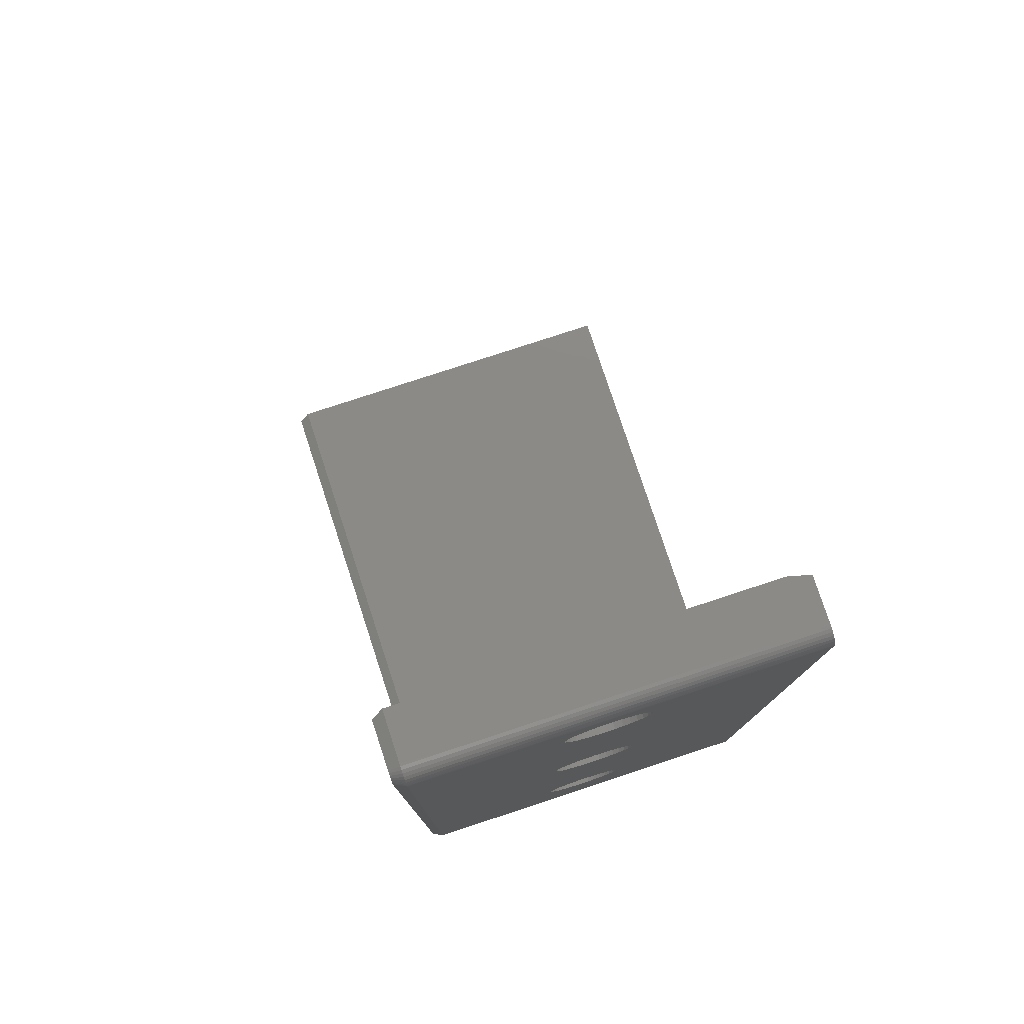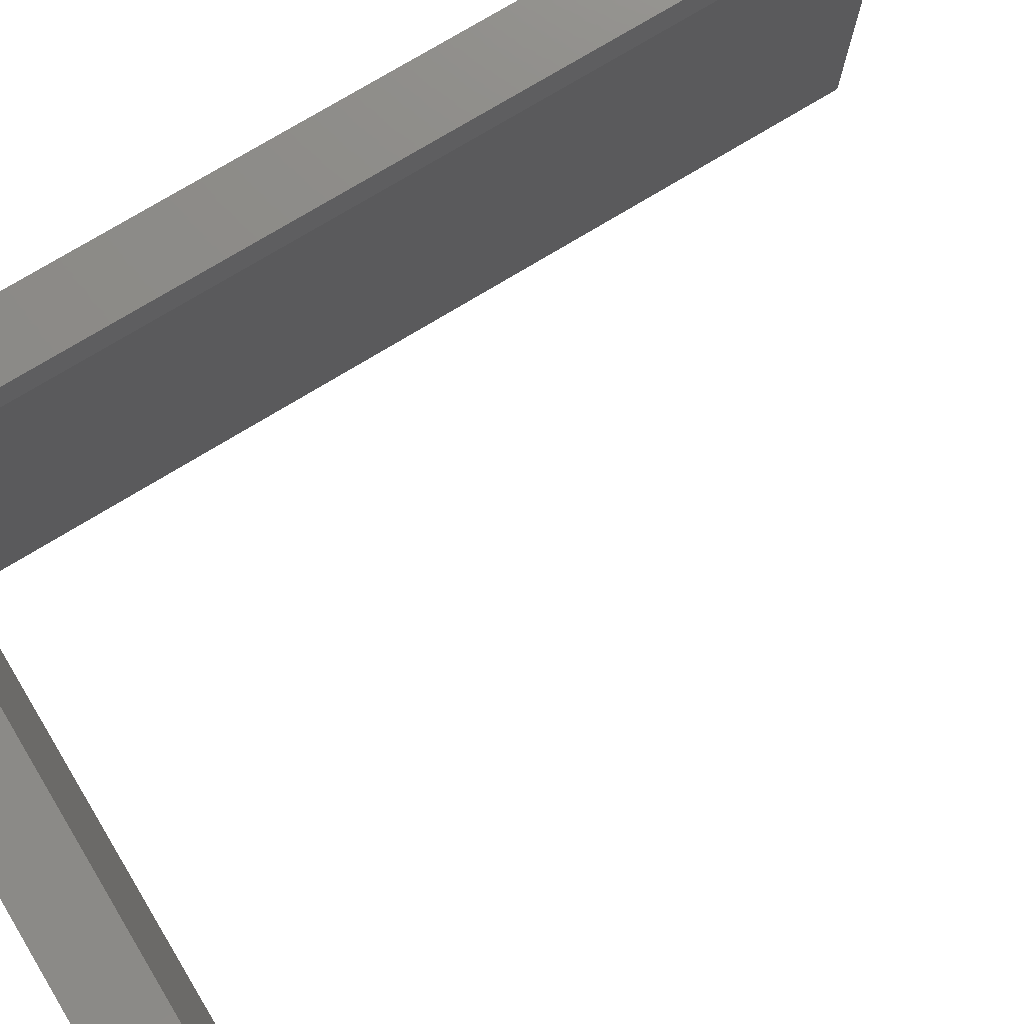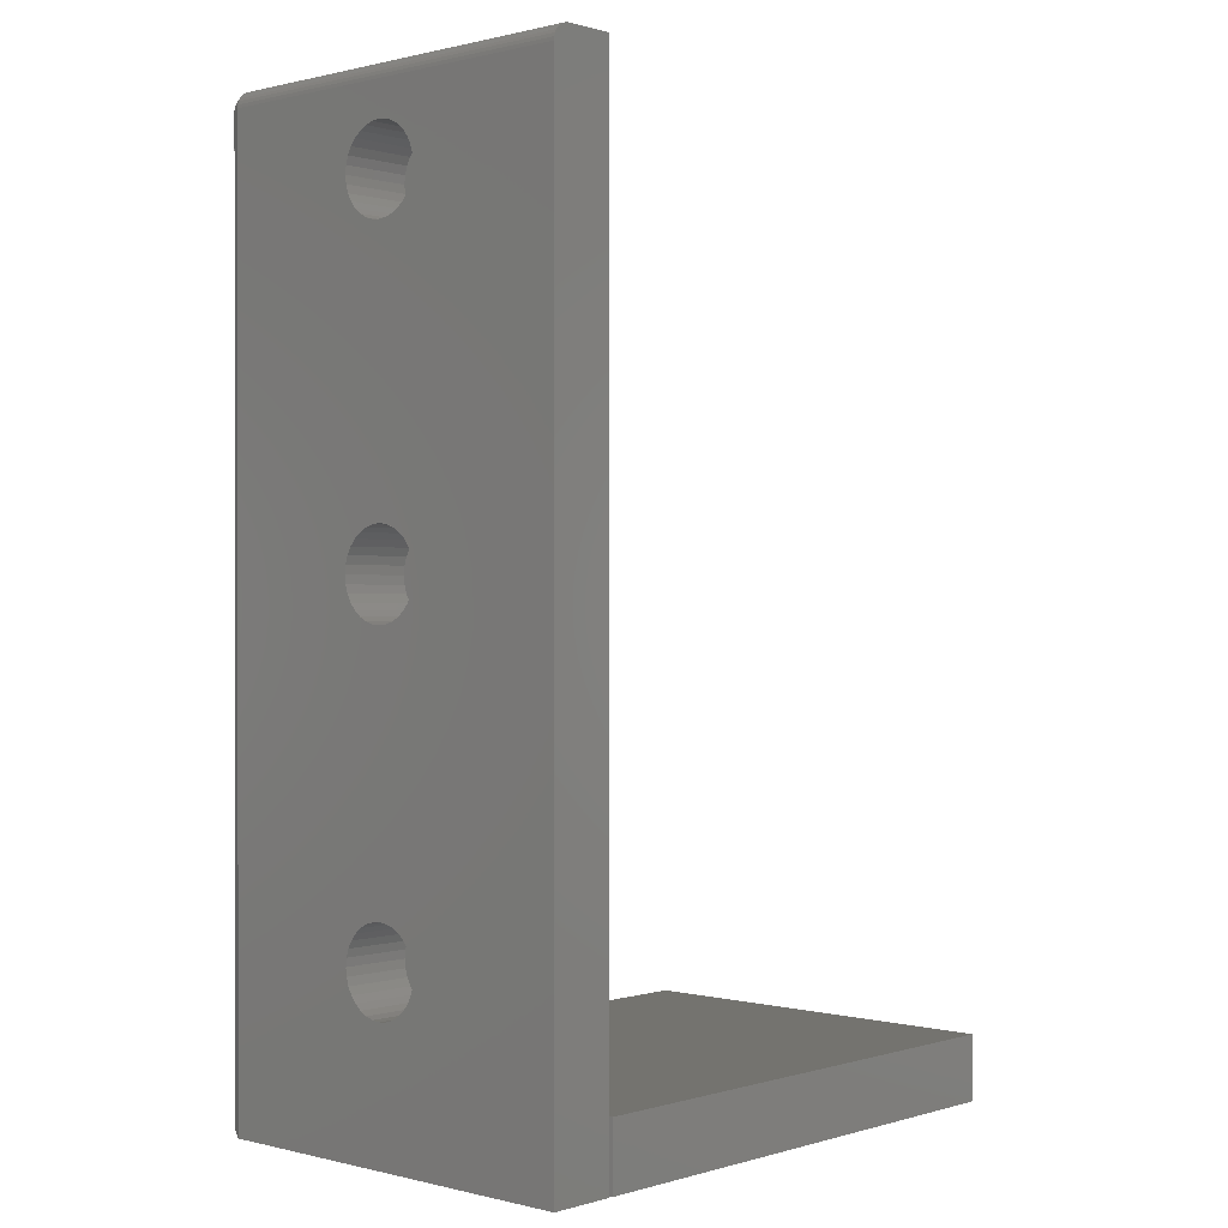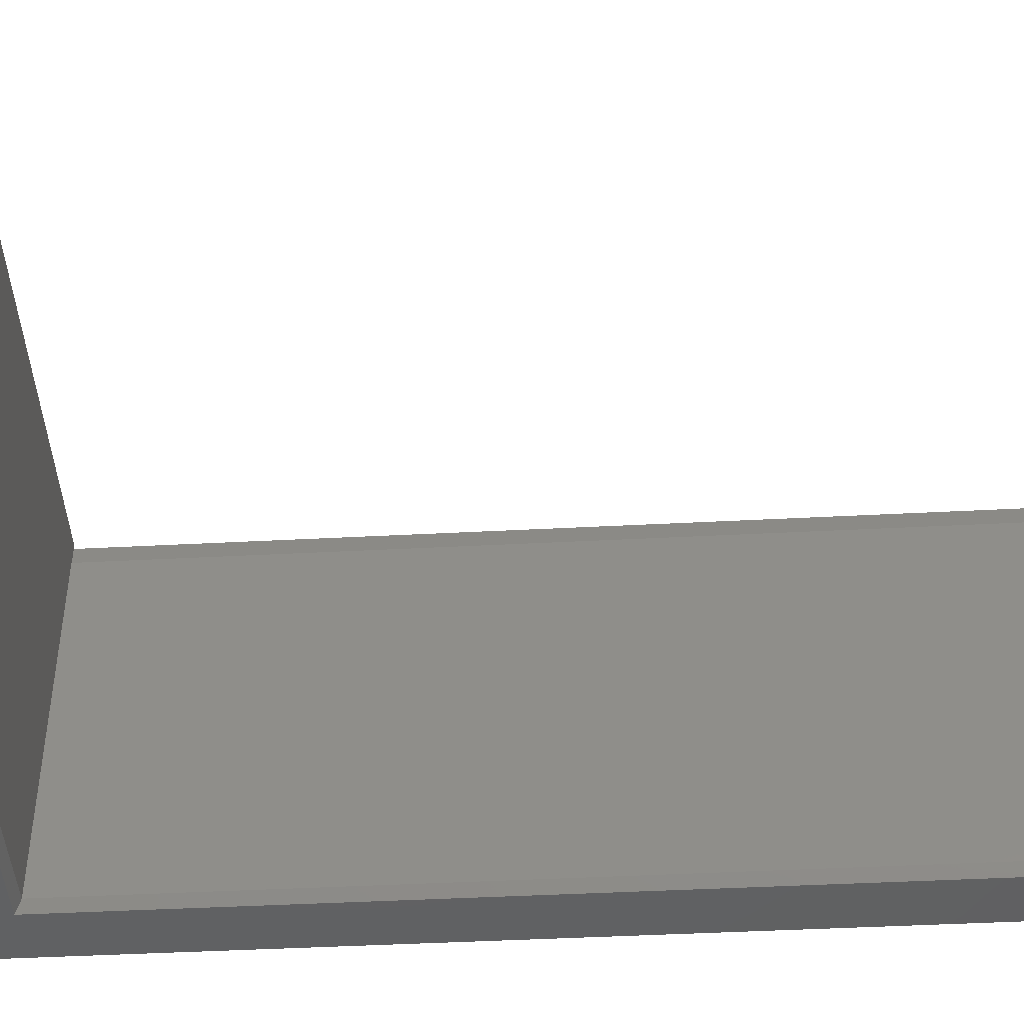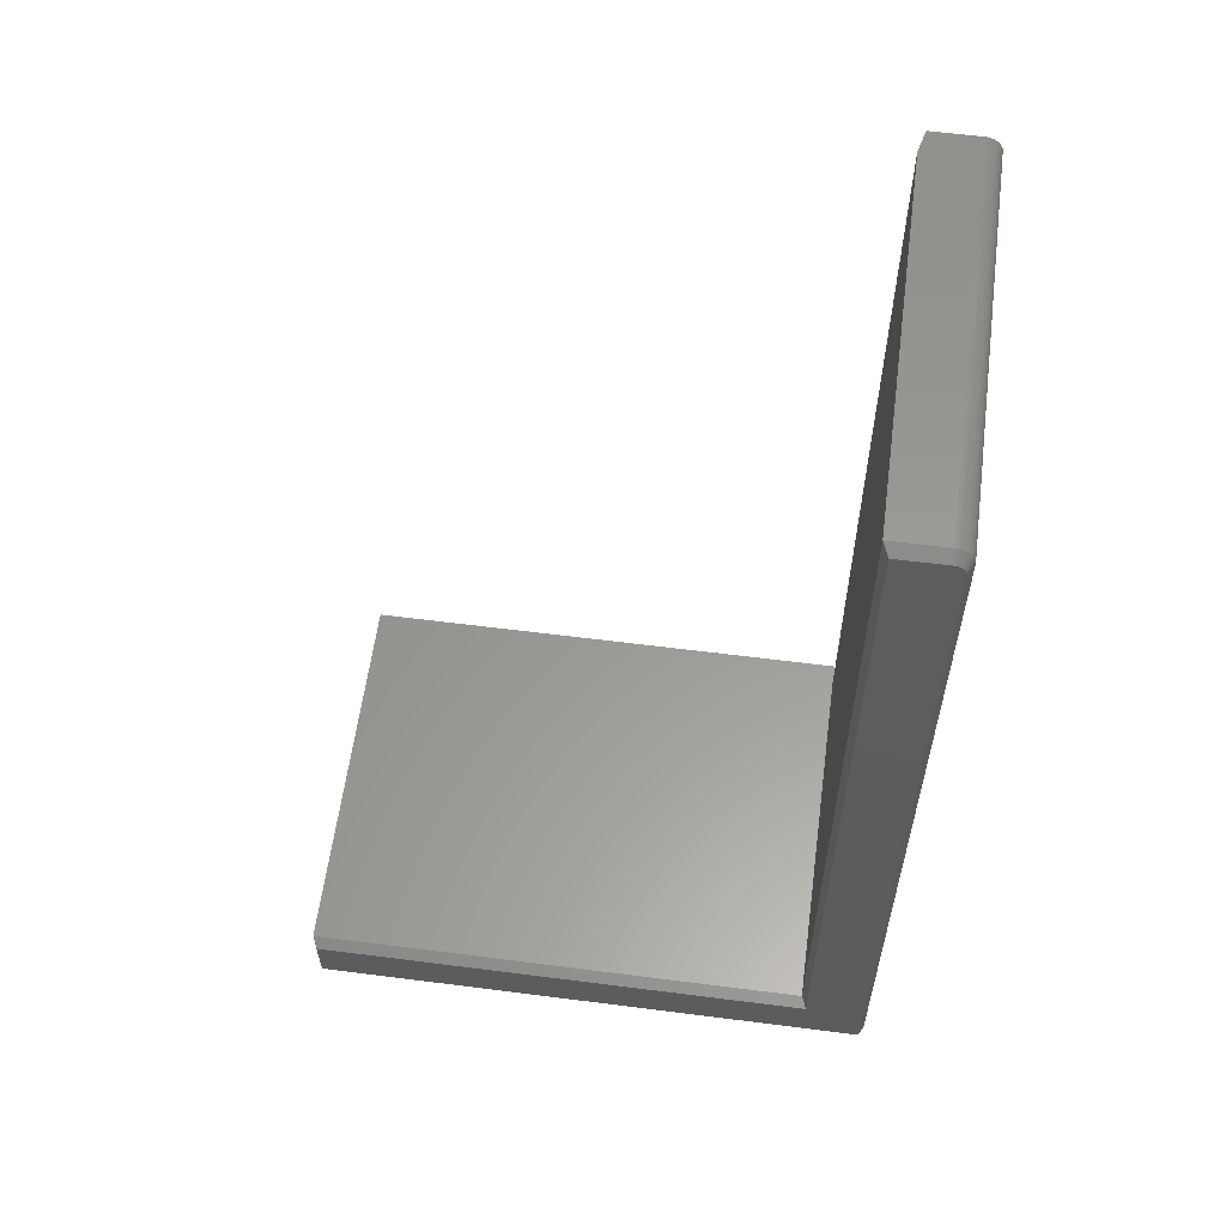
<metadata>
{"format":"stl","ext":"stl","renderer":"f3d","projection":"perspective","resolution":1024,"background":"white","views":[{"elev":78.4,"azim":-108.2,"up":"+Y"},{"elev":76.0,"azim":58.8,"up":"+Z"},{"elev":0.3,"azim":-47.5,"up":"+Y"},{"elev":-44.7,"azim":93.5,"up":"+Z"},{"elev":59.3,"azim":-172.5,"up":"+Y"}]}
</metadata>
<code>
# stl→obj: 243 verts, 482 faces
v -0.04688 0.5123 0.3314
v 0.04688 0.501 0.3303
v -0.04688 0.501 0.3303
v 0.04688 0.4901 0.327
v -0.04688 0.4901 0.327
v 0.04688 0.4801 0.3216
v -0.04688 0.4801 0.3216
v 0.04688 0.4713 0.3144
v -0.04688 0.4713 0.3144
v 0.04688 0.4641 0.3056
v -0.04688 0.4641 0.3056
v 0.04688 0.4588 0.2956
v -0.04688 0.4588 0.2956
v 0.04688 0.4555 0.2847
v -0.04688 0.4555 0.2847
v 0.04688 0.4544 0.2734
v -0.04688 0.4544 0.2734
v 0.04688 0.5123 0.3314
v -0.04688 0.5236 0.3303
v 0.04688 0.5236 0.3303
v -0.04688 0.5345 0.327
v 0.04688 0.5345 0.327
v -0.04688 0.5445 0.3216
v 0.04688 0.5445 0.3216
v -0.04688 0.5533 0.3144
v 0.04688 0.5533 0.3144
v -0.04688 0.5605 0.3056
v 0.04688 0.5605 0.3056
v -0.04688 0.5659 0.2956
v 0.04688 0.5659 0.2956
v -0.04688 0.5692 0.2847
v 0.04688 0.5692 0.2847
v -0.04688 0.5703 0.2734
v 0.04688 0.5703 0.2734
v -0.04688 0.5123 0.2155
v 0.04688 0.5236 0.2166
v -0.04688 0.5236 0.2166
v 0.04688 0.5345 0.2199
v -0.04688 0.5345 0.2199
v 0.04688 0.5445 0.2252
v -0.04688 0.5445 0.2252
v 0.04688 0.5533 0.2324
v -0.04688 0.5533 0.2324
v 0.04688 0.5605 0.2412
v -0.04688 0.5605 0.2412
v 0.04688 0.5659 0.2513
v -0.04688 0.5659 0.2513
v 0.04688 0.5692 0.2621
v -0.04688 0.5692 0.2621
v 0.04688 0.5123 0.2155
v -0.04688 0.501 0.2166
v 0.04688 0.501 0.2166
v -0.04688 0.4901 0.2199
v 0.04688 0.4901 0.2199
v -0.04688 0.4801 0.2252
v 0.04688 0.4801 0.2252
v -0.04688 0.4713 0.2324
v 0.04688 0.4713 0.2324
v -0.04688 0.4641 0.2412
v 0.04688 0.4641 0.2412
v -0.04688 0.4588 0.2513
v 0.04688 0.4588 0.2513
v -0.04688 0.4555 0.2621
v 0.04688 0.4555 0.2621
v -0.04688 0.1028 0.2734
v -0.04688 -0.01562 0.2734
v -0.04688 -0.3594 0.2734
v -0.04688 -0.01449 0.285
v -0.04688 -0.01449 0.2619
v -0.04688 -0.6484 0.5547
v -0.04688 0.6172 0.5547
v -0.04688 0.05514 0.3315
v -0.04688 0.04359 0.3326
v -0.04688 0.03203 0.3315
v -0.04688 0.02093 0.3281
v -0.04688 0.01069 0.3227
v -0.04688 0.001717 0.3153
v -0.04688 -0.005646 0.3063
v -0.04688 -0.3851 0.3216
v -0.04688 -0.3952 0.327
v -0.04688 -0.406 0.3303
v -0.04688 -0.4174 0.3314
v -0.04688 -0.4287 0.3303
v -0.04688 -0.4395 0.327
v -0.04688 -0.4496 0.3216
v -0.04688 -0.4583 0.3144
v -0.04688 -0.4656 0.3056
v -0.04688 -0.4709 0.2956
v -0.04688 -0.4742 0.2847
v -0.04688 -0.4753 0.2734
v -0.04688 -0.6484 0.01562
v -0.04688 0.6172 0.01562
v -0.04688 0.09282 0.2405
v -0.04688 0.09829 0.2508
v -0.04688 0.1017 0.2619
v -0.04688 0.05514 0.2154
v -0.04688 0.06624 0.2187
v -0.04688 0.07648 0.2242
v -0.04688 0.08545 0.2316
v -0.04688 -0.01112 0.2508
v -0.04688 -0.3638 0.2513
v -0.04688 -0.3605 0.2621
v -0.04688 -0.005646 0.2405
v -0.04688 -0.3851 0.2252
v -0.04688 -0.3764 0.2324
v -0.04688 -0.3691 0.2412
v -0.04688 -0.4742 0.2621
v -0.04688 -0.4709 0.2513
v -0.04688 -0.4656 0.2412
v -0.04688 -0.4583 0.2324
v -0.04688 -0.4496 0.2252
v -0.04688 -0.4395 0.2199
v -0.04688 -0.4287 0.2166
v -0.04688 -0.4174 0.2155
v -0.04688 -0.406 0.2166
v -0.04688 -0.3952 0.2199
v -0.04688 0.001717 0.2316
v -0.04688 0.01069 0.2242
v -0.04688 0.02093 0.2187
v -0.04688 0.03203 0.2154
v -0.04688 0.04359 0.2142
v -0.04688 0.1017 0.285
v -0.04688 0.09829 0.2961
v -0.04688 0.09282 0.3063
v -0.04688 0.08545 0.3153
v -0.04688 0.07648 0.3227
v -0.04688 0.06624 0.3281
v -0.04688 -0.01112 0.2961
v -0.04688 -0.3605 0.2847
v -0.04688 -0.3638 0.2956
v -0.04688 -0.3691 0.3056
v -0.04688 -0.3764 0.3144
v 0.04688 0.03203 0.3315
v 0.04688 0.02093 0.3281
v 0.04688 0.01069 0.3227
v 0.04688 0.001717 0.3153
v 0.04688 -0.005646 0.3063
v 0.04688 -0.01112 0.2961
v 0.04688 -0.01449 0.285
v 0.04688 -0.01562 0.2734
v 0.04688 0.04359 0.3326
v 0.04688 0.05514 0.3315
v 0.04688 0.06624 0.3281
v 0.04688 0.07648 0.3227
v 0.04688 0.08545 0.3153
v 0.04688 0.09282 0.3063
v 0.04688 0.09829 0.2961
v 0.04688 0.1017 0.285
v 0.04688 0.1028 0.2734
v 0.04688 0.05514 0.2154
v 0.04688 0.06624 0.2187
v 0.04688 0.07648 0.2242
v 0.04688 0.08545 0.2316
v 0.04688 0.09282 0.2405
v 0.04688 0.09829 0.2508
v 0.04688 0.1017 0.2619
v 0.04688 0.04359 0.2142
v 0.04688 0.03203 0.2154
v 0.04688 0.02093 0.2187
v 0.04688 0.01069 0.2242
v 0.04688 0.001717 0.2316
v 0.04688 -0.005646 0.2405
v 0.04688 -0.01112 0.2508
v 0.04688 -0.01449 0.2619
v 0.04688 -0.4287 0.3303
v 0.04688 -0.4395 0.327
v 0.04688 -0.4496 0.3216
v 0.04688 -0.4583 0.3144
v 0.04688 -0.4656 0.3056
v 0.04688 -0.4709 0.2956
v 0.04688 -0.4742 0.2847
v 0.04688 -0.4753 0.2734
v 0.04688 -0.4174 0.3314
v 0.04688 -0.406 0.3303
v 0.04688 -0.3952 0.327
v 0.04688 -0.3851 0.3216
v 0.04688 -0.3764 0.3144
v 0.04688 -0.3691 0.3056
v 0.04688 -0.3638 0.2956
v 0.04688 -0.3605 0.2847
v 0.04688 -0.3594 0.2734
v 0.04688 -0.406 0.2166
v 0.04688 -0.3952 0.2199
v 0.04688 -0.3851 0.2252
v 0.04688 -0.3764 0.2324
v 0.04688 -0.3691 0.2412
v 0.04688 -0.3638 0.2513
v 0.04688 -0.3605 0.2621
v 0.04688 -0.4174 0.2155
v 0.04688 -0.4287 0.2166
v 0.04688 -0.4395 0.2199
v 0.04688 -0.4496 0.2252
v 0.04688 -0.4583 0.2324
v 0.04688 -0.4656 0.2412
v 0.04688 -0.4709 0.2513
v 0.04688 -0.4742 0.2621
v 0.75 -0.5596 0.5547
v 0.75 -0.5596 0.01562
v 0.04811 -0.5596 0.01562
v 0.04811 -0.5596 0.5234
v 0.04688 -0.5596 0.5284
v 0.04688 -0.5596 0.5547
v 0.75 -0.6484 0.01562
v 0.75 -0.6484 0.5547
v -0.04642 0.6218 0.01562
v -0.04642 0.6218 0.5547
v -0.04509 0.6262 0.01562
v -0.04509 0.6262 0.5547
v -0.04293 0.6302 0.01562
v -0.04293 0.6302 0.5547
v -0.04001 0.6338 0.01562
v -0.04001 0.6338 0.5547
v -0.03646 0.6367 0.01562
v -0.03646 0.6367 0.5547
v -0.03241 0.6388 0.01562
v -0.03241 0.6388 0.5547
v -0.02801 0.6402 0.01562
v -0.02801 0.6402 0.5547
v -0.02344 0.6406 0.01562
v -0.02344 0.6406 0.5547
v 0.04811 0.6406 0.01562
v 0.04811 0.6406 0.5234
v 0.0403 0.6406 0.5547
v -0.02942 0.6316 0
v -0.02649 0.6325 0
v -0.02344 0.6328 0
v 0.0403 0.6328 0
v 0.0403 -0.5535 0
v -0.03906 -0.6406 0
v -0.03906 0.6172 0
v -0.03876 0.6202 0
v -0.03787 0.6232 0
v -0.03643 0.6259 0
v -0.03449 0.6282 0
v -0.03212 0.6302 0
v 0.0403 -0.5674 0
v 0.7422 -0.5674 0
v 0.7422 -0.6406 0
v 0.04811 -0.5535 0.5234
v 0.04811 -0.5535 0.01562
v 0.0403 -0.6484 0.5547
v 0.04688 -0.6484 0.5284
v 0.04688 -0.6484 0.5547
f 1 2 3
f 3 2 4
f 3 4 5
f 5 4 6
f 5 6 7
f 7 6 8
f 7 8 9
f 9 8 10
f 9 10 11
f 11 10 12
f 11 12 13
f 13 12 14
f 13 14 15
f 15 14 16
f 15 16 17
f 2 1 18
f 18 1 19
f 18 19 20
f 20 19 21
f 20 21 22
f 22 21 23
f 22 23 24
f 24 23 25
f 24 25 26
f 26 25 27
f 26 27 28
f 28 27 29
f 28 29 30
f 30 29 31
f 30 31 32
f 32 31 33
f 32 33 34
f 35 36 37
f 37 36 38
f 37 38 39
f 39 38 40
f 39 40 41
f 41 40 42
f 41 42 43
f 43 42 44
f 43 44 45
f 45 44 46
f 45 46 47
f 47 46 48
f 47 48 49
f 49 48 34
f 49 34 33
f 36 35 50
f 50 35 51
f 50 51 52
f 52 51 53
f 52 53 54
f 54 53 55
f 54 55 56
f 56 55 57
f 56 57 58
f 58 57 59
f 58 59 60
f 60 59 61
f 60 61 62
f 62 61 63
f 62 63 64
f 64 63 17
f 64 17 16
f 17 65 15
f 17 63 65
f 66 67 68
f 66 69 67
f 70 71 1
f 70 1 3
f 70 3 5
f 70 5 7
f 70 7 9
f 70 9 11
f 70 11 72
f 70 72 73
f 70 73 74
f 70 74 75
f 70 75 76
f 70 76 77
f 70 77 78
f 70 78 79
f 70 79 80
f 70 80 81
f 70 81 82
f 70 82 83
f 70 83 84
f 70 84 85
f 70 85 86
f 70 86 87
f 70 87 88
f 70 88 89
f 70 89 90
f 70 90 91
f 92 35 37
f 92 37 39
f 92 39 41
f 92 41 43
f 92 43 45
f 92 45 47
f 92 47 49
f 92 49 33
f 92 33 71
f 61 93 94
f 61 94 95
f 61 95 65
f 61 65 63
f 59 96 97
f 59 97 98
f 59 98 99
f 59 99 93
f 59 93 61
f 100 101 102
f 100 102 67
f 100 67 69
f 103 104 105
f 103 105 106
f 103 106 101
f 103 101 100
f 91 90 107
f 91 107 108
f 91 108 109
f 91 109 110
f 91 110 111
f 91 111 112
f 91 112 113
f 91 113 114
f 91 114 115
f 91 115 116
f 91 116 104
f 91 104 103
f 91 103 117
f 91 117 118
f 91 118 119
f 91 119 120
f 91 120 121
f 91 121 96
f 91 96 59
f 91 59 57
f 91 57 55
f 91 55 53
f 91 53 51
f 91 51 35
f 91 35 92
f 71 33 31
f 71 31 29
f 71 29 27
f 71 27 25
f 71 25 23
f 71 23 21
f 71 21 19
f 71 19 1
f 13 15 65
f 13 65 122
f 13 122 123
f 13 123 124
f 11 13 124
f 11 124 125
f 11 125 126
f 11 126 127
f 11 127 72
f 128 68 67
f 128 67 129
f 128 129 130
f 78 128 130
f 78 130 131
f 78 131 132
f 78 132 79
f 18 20 2
f 4 2 20
f 22 4 20
f 6 4 22
f 24 6 22
f 8 6 24
f 26 8 24
f 10 8 26
f 28 10 26
f 12 10 28
f 30 12 28
f 44 60 46
f 58 60 44
f 42 58 44
f 56 58 42
f 40 56 42
f 54 56 40
f 38 54 40
f 52 54 38
f 36 52 38
f 50 52 36
f 60 62 46
f 46 62 64
f 46 64 48
f 48 64 16
f 48 16 34
f 34 16 14
f 34 14 32
f 32 14 12
f 32 12 30
f 73 133 74
f 74 133 134
f 74 134 75
f 75 134 135
f 75 135 76
f 76 135 136
f 76 136 77
f 77 136 137
f 77 137 78
f 78 137 138
f 78 138 128
f 128 138 139
f 128 139 68
f 68 139 140
f 68 140 66
f 133 73 141
f 141 73 72
f 141 72 142
f 142 72 127
f 142 127 143
f 143 127 126
f 143 126 144
f 144 126 125
f 144 125 145
f 145 125 124
f 145 124 146
f 146 124 123
f 146 123 147
f 147 123 122
f 147 122 148
f 148 122 65
f 148 65 149
f 121 150 96
f 96 150 151
f 96 151 97
f 97 151 152
f 97 152 98
f 98 152 153
f 98 153 99
f 99 153 154
f 99 154 93
f 93 154 155
f 93 155 94
f 94 155 156
f 94 156 95
f 95 156 149
f 95 149 65
f 150 121 157
f 157 121 120
f 157 120 158
f 158 120 119
f 158 119 159
f 159 119 118
f 159 118 160
f 160 118 117
f 160 117 161
f 161 117 103
f 161 103 162
f 162 103 100
f 162 100 163
f 163 100 69
f 163 69 164
f 164 69 66
f 164 66 140
f 141 142 133
f 134 133 142
f 143 134 142
f 135 134 143
f 144 135 143
f 136 135 144
f 145 136 144
f 137 136 145
f 146 137 145
f 138 137 146
f 147 138 146
f 154 162 155
f 161 162 154
f 153 161 154
f 160 161 153
f 152 160 153
f 159 160 152
f 151 159 152
f 158 159 151
f 150 158 151
f 157 158 150
f 162 163 155
f 155 163 164
f 155 164 156
f 156 164 140
f 156 140 149
f 149 140 139
f 149 139 148
f 148 139 138
f 148 138 147
f 82 165 83
f 83 165 166
f 83 166 84
f 84 166 167
f 84 167 85
f 85 167 168
f 85 168 86
f 86 168 169
f 86 169 87
f 87 169 170
f 87 170 88
f 88 170 171
f 88 171 89
f 89 171 172
f 89 172 90
f 165 82 173
f 173 82 81
f 173 81 174
f 174 81 80
f 174 80 175
f 175 80 79
f 175 79 176
f 176 79 132
f 176 132 177
f 177 132 131
f 177 131 178
f 178 131 130
f 178 130 179
f 179 130 129
f 179 129 180
f 180 129 67
f 180 67 181
f 114 182 115
f 115 182 183
f 115 183 116
f 116 183 184
f 116 184 104
f 104 184 185
f 104 185 105
f 105 185 186
f 105 186 106
f 106 186 187
f 106 187 101
f 101 187 188
f 101 188 102
f 102 188 181
f 102 181 67
f 182 114 189
f 189 114 113
f 189 113 190
f 190 113 112
f 190 112 191
f 191 112 111
f 191 111 192
f 192 111 110
f 192 110 193
f 193 110 109
f 193 109 194
f 194 109 108
f 194 108 195
f 195 108 107
f 195 107 196
f 196 107 90
f 196 90 172
f 173 174 165
f 166 165 174
f 175 166 174
f 167 166 175
f 176 167 175
f 168 167 176
f 177 168 176
f 169 168 177
f 178 169 177
f 170 169 178
f 179 170 178
f 186 194 187
f 193 194 186
f 185 193 186
f 192 193 185
f 184 192 185
f 191 192 184
f 183 191 184
f 190 191 183
f 182 190 183
f 189 190 182
f 194 195 187
f 187 195 196
f 187 196 188
f 188 196 172
f 188 172 181
f 181 172 171
f 181 171 180
f 180 171 170
f 180 170 179
f 197 198 199
f 197 199 200
f 197 200 201
f 197 201 202
f 203 198 204
f 204 198 197
f 92 71 205
f 205 71 206
f 205 206 207
f 207 206 208
f 207 208 209
f 209 208 210
f 209 210 211
f 211 210 212
f 211 212 213
f 213 212 214
f 213 214 215
f 215 214 216
f 215 216 217
f 217 216 218
f 217 218 219
f 219 218 220
f 221 219 222
f 222 219 220
f 222 220 223
f 224 225 226
f 227 228 229
f 227 229 230
f 227 230 231
f 227 231 232
f 227 232 233
f 227 233 234
f 227 234 235
f 227 235 224
f 227 224 226
f 228 236 229
f 229 236 237
f 229 237 238
f 239 240 222
f 222 240 221
f 200 199 239
f 239 199 240
f 241 70 242
f 242 70 91
f 242 91 203
f 243 242 204
f 204 242 203
f 228 199 236
f 228 240 199
f 240 228 221
f 221 228 227
f 198 237 199
f 199 237 236
f 203 238 198
f 198 238 237
f 91 229 203
f 203 229 238
f 221 227 219
f 219 227 226
f 92 230 91
f 91 230 229
f 219 226 217
f 217 226 225
f 217 225 215
f 215 225 224
f 215 224 213
f 213 224 235
f 213 235 211
f 211 235 234
f 211 234 209
f 209 234 233
f 209 233 207
f 207 233 232
f 207 232 205
f 205 232 231
f 205 231 92
f 92 231 230
f 220 218 216
f 223 220 216
f 223 216 214
f 223 214 212
f 223 212 210
f 223 210 208
f 223 208 206
f 223 206 71
f 223 71 70
f 223 70 241
f 201 242 202
f 202 242 243
f 242 201 241
f 201 223 241
f 223 201 200
f 223 200 239
f 223 239 222
f 243 204 202
f 202 204 197

</code>
